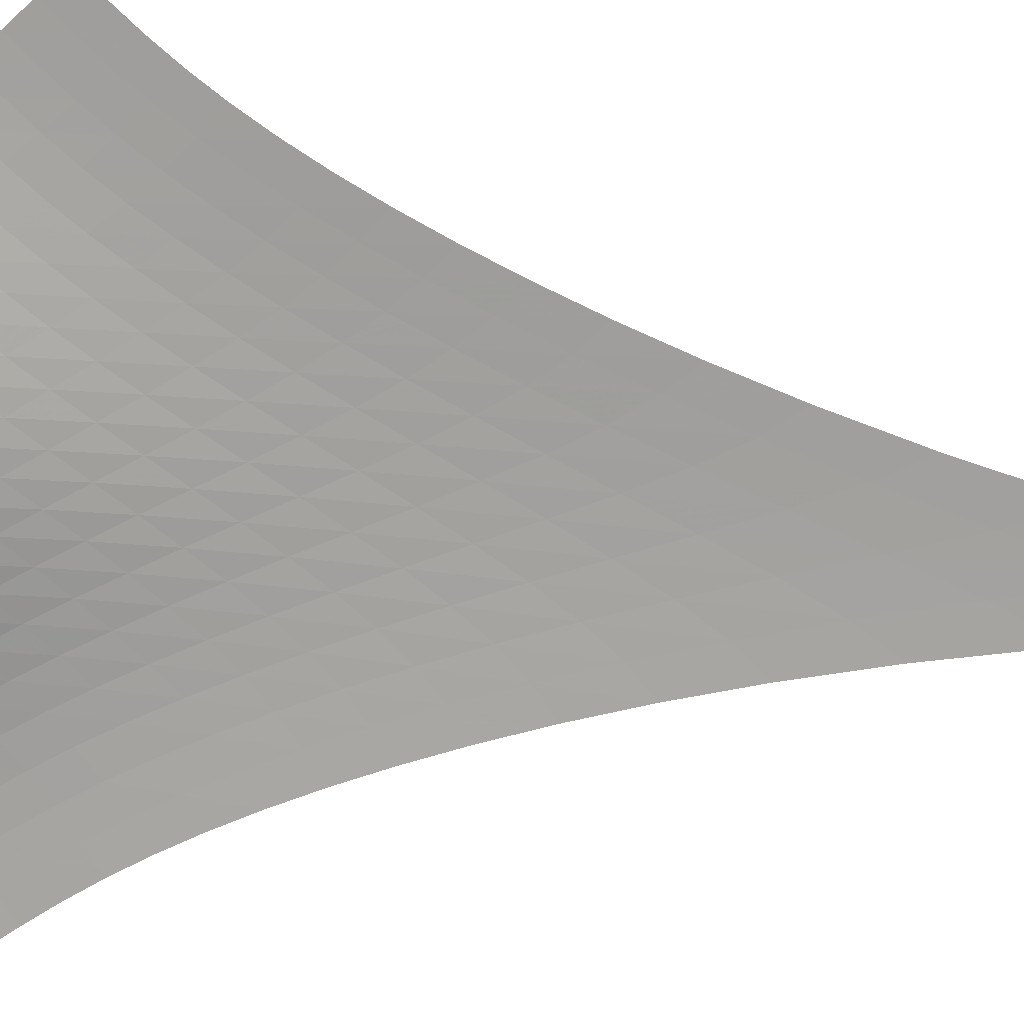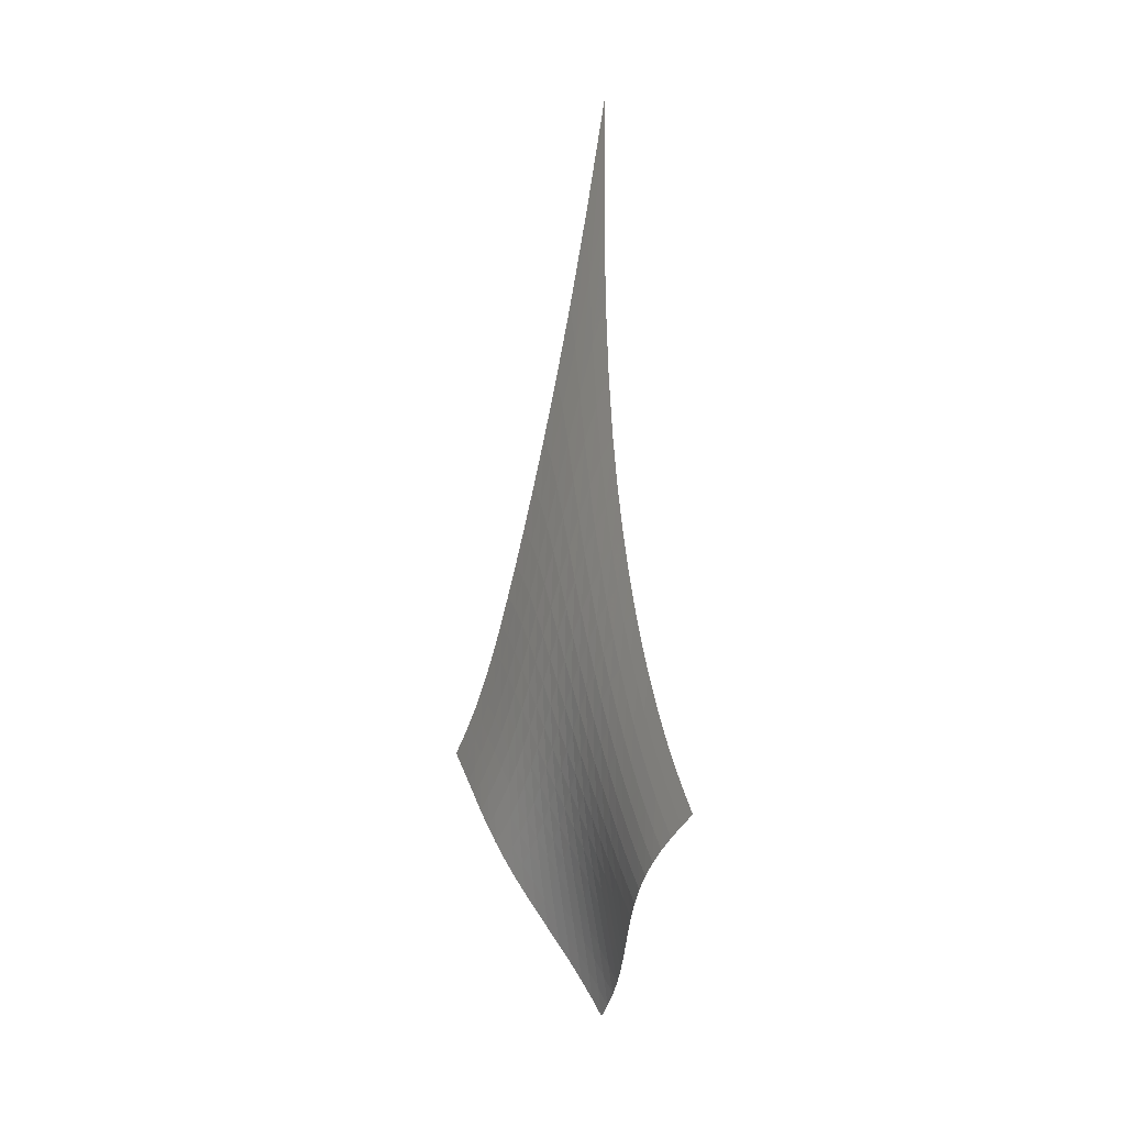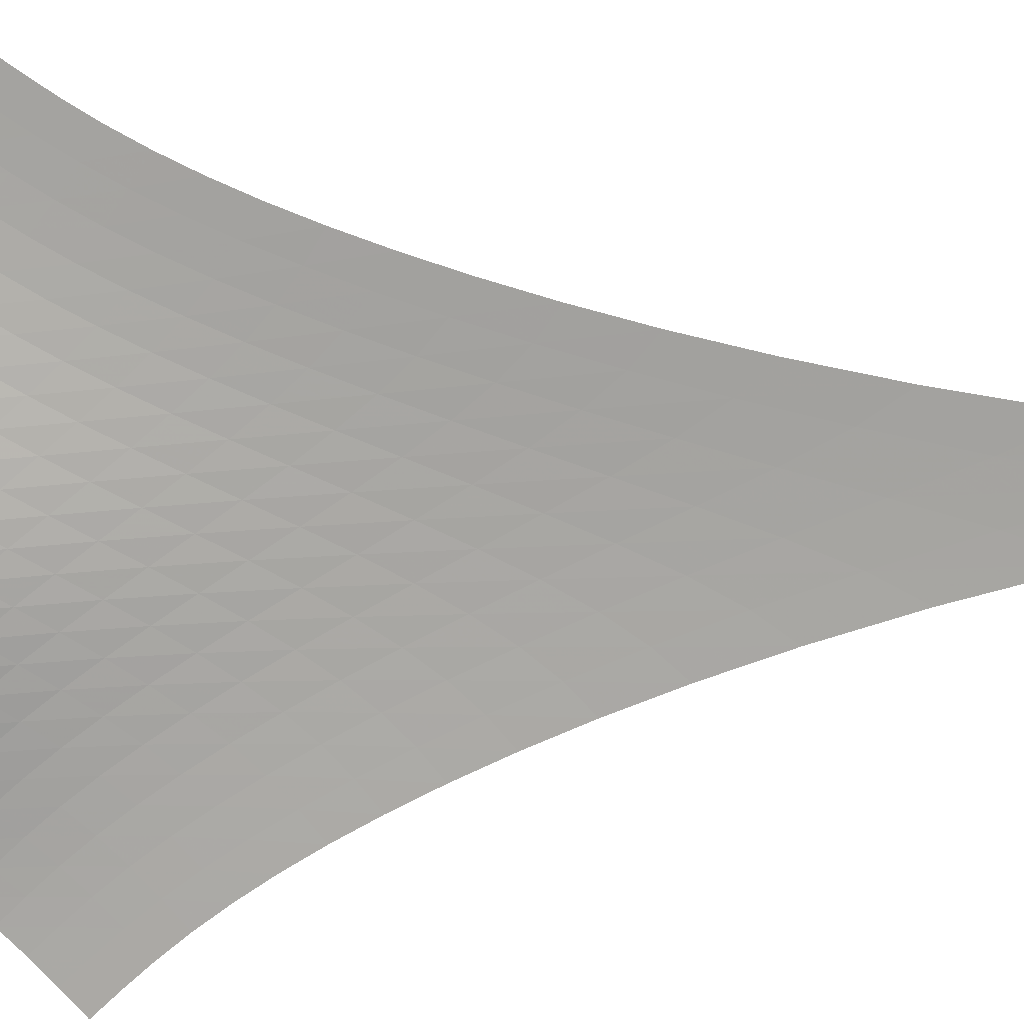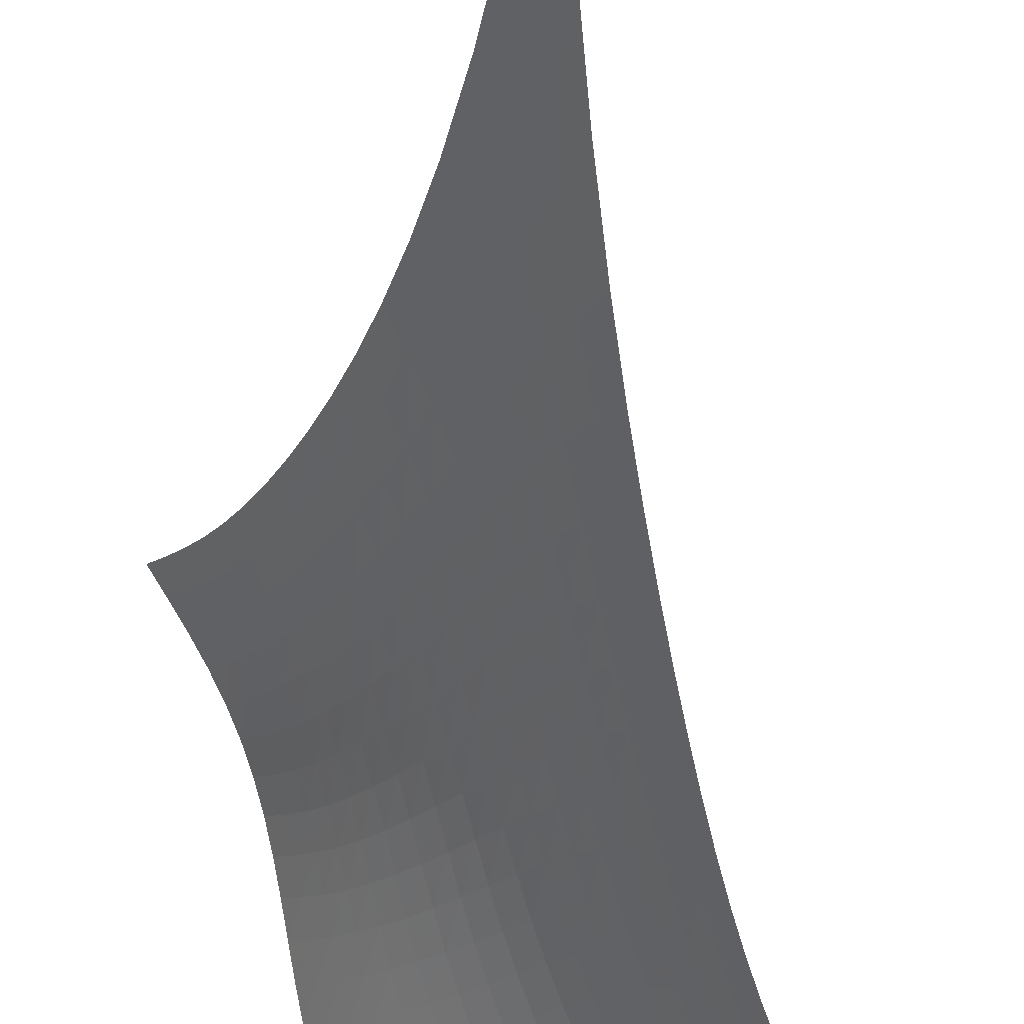
<metadata>
{"format":"obj","ext":"obj","renderer":"f3d","projection":"perspective","resolution":1024,"background":"white","views":[{"elev":-27.2,"azim":80.4,"up":"+Z"},{"elev":2.6,"azim":14.2,"up":"+Y"},{"elev":-31.5,"azim":97.1,"up":"+Z"},{"elev":-45.0,"azim":173.7,"up":"+Z"}]}
</metadata>
<code>
v -6.506 -0.08686 6.506
v -1.533 -26.64 14.15
v -14.15 -26.64 1.533
v -6.584 -36.18 6.584
v -13.76 -25.99 1.893
v -13.37 -25.31 2.248
v -12.99 -24.58 2.596
v -12.61 -23.78 2.939
v -12.23 -22.9 3.277
v -11.85 -21.93 3.613
v -11.46 -20.87 3.948
v -11.06 -19.68 4.28
v -10.64 -18.37 4.609
v -10.2 -16.89 4.933
v -9.716 -15.2 5.252
v -9.195 -13.24 5.56
v -8.622 -10.91 5.852
v -7.988 -8.066 6.117
v -7.282 -4.49 6.34
v -6.34 -4.49 7.282
v -6.117 -8.066 7.988
v -5.852 -10.91 8.622
v -5.56 -13.24 9.195
v -5.252 -15.2 9.716
v -4.933 -16.89 10.2
v -4.609 -18.37 10.64
v -4.28 -19.68 11.06
v -3.948 -20.87 11.46
v -3.613 -21.93 11.85
v -3.277 -22.9 12.23
v -2.939 -23.78 12.61
v -2.596 -24.58 12.99
v -2.248 -25.31 13.37
v -1.893 -25.99 13.76
v -2.007 -27.15 13.74
v -2.467 -27.66 13.33
v -2.901 -28.2 12.94
v -3.3 -28.75 12.54
v -3.66 -29.33 12.12
v -3.976 -29.94 11.69
v -4.252 -30.56 11.23
v -4.494 -31.2 10.74
v -4.712 -31.84 10.23
v -4.92 -32.48 9.698
v -5.131 -33.12 9.156
v -5.359 -33.76 8.611
v -5.614 -34.38 8.073
v -5.904 -34.99 7.552
v -6.229 -35.59 7.055
v -7.055 -35.59 6.229
v -7.552 -34.99 5.904
v -8.073 -34.38 5.614
v -8.611 -33.76 5.359
v -9.156 -33.12 5.131
v -9.698 -32.48 4.92
v -10.23 -31.84 4.712
v -10.74 -31.2 4.494
v -11.23 -30.56 4.252
v -11.69 -29.94 3.976
v -12.12 -29.33 3.66
v -12.54 -28.75 3.3
v -12.94 -28.2 2.901
v -13.33 -27.66 2.467
v -13.74 -27.15 2.007
v -6.989 -7.039 6.989
v -7.628 -9.696 6.71
v -8.223 -12.04 6.417
v -8.773 -14.08 6.11
v -9.282 -15.88 5.793
v -9.754 -17.47 5.468
v -10.2 -18.89 5.137
v -10.62 -20.18 4.802
v -11.02 -21.34 4.463
v -11.41 -22.41 4.122
v -11.79 -23.38 3.778
v -12.18 -24.26 3.432
v -12.56 -25.07 3.082
v -12.95 -25.81 2.728
v -13.35 -26.5 2.369
v -6.71 -9.696 7.628
v -7.297 -11.58 7.297
v -7.857 -13.43 6.974
v -8.383 -15.15 6.649
v -8.876 -16.73 6.319
v -9.337 -18.19 5.985
v -9.773 -19.53 5.647
v -10.19 -20.76 5.305
v -10.59 -21.89 4.96
v -10.98 -22.93 4.612
v -11.36 -23.89 4.262
v -11.75 -24.78 3.91
v -12.14 -25.59 3.555
v -12.54 -26.33 3.196
v -12.94 -27.02 2.832
v -6.417 -12.04 8.223
v -6.974 -13.43 7.857
v -7.508 -14.89 7.508
v -8.014 -16.33 7.165
v -8.49 -17.72 6.822
v -8.94 -19.03 6.478
v -9.366 -20.27 6.13
v -9.774 -21.43 5.78
v -10.17 -22.51 5.428
v -10.56 -23.53 5.073
v -10.94 -24.46 4.717
v -11.33 -25.33 4.36
v -11.73 -26.13 4
v -12.13 -26.87 3.637
v -12.53 -27.55 3.27
v -6.11 -14.08 8.773
v -6.649 -15.15 8.383
v -7.165 -16.33 8.014
v -7.654 -17.55 7.654
v -8.116 -18.77 7.298
v -8.553 -19.95 6.941
v -8.969 -21.09 6.583
v -9.368 -22.17 6.223
v -9.756 -23.2 5.862
v -10.14 -24.17 5.499
v -10.52 -25.08 5.137
v -10.91 -25.93 4.774
v -11.31 -26.72 4.41
v -11.72 -27.45 4.044
v -12.13 -28.12 3.674
v -5.793 -15.88 9.282
v -6.319 -16.73 8.876
v -6.822 -17.72 8.49
v -7.298 -18.77 8.116
v -7.746 -19.84 7.746
v -8.17 -20.91 7.377
v -8.574 -21.95 7.007
v -8.962 -22.97 6.635
v -9.341 -23.94 6.262
v -9.717 -24.87 5.889
v -10.1 -25.75 5.518
v -10.48 -26.57 5.148
v -10.88 -27.34 4.779
v -11.29 -28.05 4.409
v -11.7 -28.71 4.036
v -5.468 -17.47 9.754
v -5.985 -18.19 9.337
v -6.478 -19.03 8.94
v -6.941 -19.95 8.553
v -7.377 -20.91 8.17
v -7.787 -21.88 7.787
v -8.177 -22.84 7.403
v -8.552 -23.79 7.017
v -8.919 -24.71 6.63
v -9.285 -25.59 6.245
v -9.656 -26.43 5.862
v -10.04 -27.23 5.483
v -10.43 -27.98 5.107
v -10.84 -28.68 4.732
v -11.26 -29.33 4.355
v -5.137 -18.89 10.2
v -5.647 -19.53 9.773
v -6.13 -20.27 9.366
v -6.583 -21.09 8.969
v -7.007 -21.95 8.574
v -7.403 -22.84 8.177
v -7.778 -23.74 7.778
v -8.138 -24.62 7.376
v -8.49 -25.49 6.974
v -8.843 -26.33 6.573
v -9.203 -27.14 6.176
v -9.575 -27.91 5.784
v -9.964 -28.64 5.398
v -10.37 -29.33 5.016
v -10.8 -29.96 4.634
v -4.802 -20.18 10.62
v -5.305 -20.76 10.19
v -5.78 -21.43 9.774
v -6.223 -22.17 9.368
v -6.635 -22.97 8.962
v -7.017 -23.79 8.552
v -7.376 -24.62 8.138
v -7.72 -25.46 7.72
v -8.056 -26.28 7.3
v -8.393 -27.08 6.882
v -8.739 -27.86 6.468
v -9.1 -28.6 6.061
v -9.481 -29.31 5.661
v -9.883 -29.98 5.269
v -10.3 -30.61 4.88
v -4.463 -21.34 11.02
v -4.96 -21.89 10.59
v -5.428 -22.51 10.17
v -5.862 -23.2 9.756
v -6.262 -23.94 9.341
v -6.63 -24.71 8.919
v -6.974 -25.49 8.49
v -7.3 -26.28 8.056
v -7.618 -27.06 7.618
v -7.938 -27.82 7.181
v -8.268 -28.57 6.748
v -8.615 -29.29 6.323
v -8.984 -29.98 5.908
v -9.378 -30.64 5.503
v -9.794 -31.25 5.105
v -4.122 -22.41 11.41
v -4.612 -22.93 10.98
v -5.073 -23.53 10.56
v -5.499 -24.17 10.14
v -5.889 -24.87 9.717
v -6.245 -25.59 9.285
v -6.573 -26.33 8.843
v -6.882 -27.08 8.393
v -7.181 -27.82 7.938
v -7.482 -28.56 7.482
v -7.793 -29.28 7.029
v -8.124 -29.97 6.585
v -8.479 -30.65 6.152
v -8.861 -31.29 5.731
v -9.269 -31.9 5.321
v -3.778 -23.38 11.79
v -4.262 -23.89 11.36
v -4.717 -24.46 10.94
v -5.137 -25.08 10.52
v -5.518 -25.75 10.1
v -5.862 -26.43 9.656
v -6.176 -27.14 9.203
v -6.468 -27.86 8.739
v -6.748 -28.57 8.268
v -7.029 -29.28 7.793
v -7.321 -29.97 7.321
v -7.633 -30.65 6.857
v -7.972 -31.31 6.405
v -8.34 -31.94 5.967
v -8.736 -32.54 5.543
v -3.432 -24.26 12.18
v -3.91 -24.78 11.75
v -4.36 -25.33 11.33
v -4.774 -25.93 10.91
v -5.148 -26.57 10.48
v -5.483 -27.23 10.04
v -5.784 -27.91 9.575
v -6.061 -28.6 9.1
v -6.323 -29.29 8.615
v -6.585 -29.97 8.124
v -6.857 -30.65 7.633
v -7.15 -31.31 7.15
v -7.47 -31.95 6.678
v -7.822 -32.58 6.223
v -8.204 -33.18 5.783
v -3.082 -25.07 12.56
v -3.555 -25.59 12.14
v -4 -26.13 11.73
v -4.41 -26.72 11.31
v -4.779 -27.34 10.88
v -5.107 -27.98 10.43
v -5.398 -28.64 9.964
v -5.661 -29.31 9.481
v -5.908 -29.98 8.984
v -6.152 -30.65 8.479
v -6.405 -31.31 7.972
v -6.678 -31.95 7.47
v -6.98 -32.59 6.98
v -7.315 -33.2 6.507
v -7.681 -33.8 6.052
v -2.728 -25.81 12.95
v -3.196 -26.33 12.54
v -3.637 -26.87 12.13
v -4.044 -27.45 11.72
v -4.409 -28.05 11.29
v -4.732 -28.68 10.84
v -5.016 -29.33 10.37
v -5.269 -29.98 9.883
v -5.503 -30.64 9.378
v -5.731 -31.29 8.861
v -5.967 -31.94 8.34
v -6.223 -32.58 7.822
v -6.507 -33.2 7.315
v -6.824 -33.82 6.824
v -7.175 -34.41 6.355
v -2.369 -26.5 13.35
v -2.832 -27.02 12.94
v -3.27 -27.55 12.53
v -3.674 -28.12 12.13
v -4.036 -28.71 11.7
v -4.355 -29.33 11.26
v -4.634 -29.96 10.8
v -4.88 -30.61 10.3
v -5.105 -31.25 9.794
v -5.321 -31.9 9.269
v -5.543 -32.54 8.736
v -5.783 -33.18 8.204
v -6.052 -33.8 7.681
v -6.355 -34.41 7.175
v -6.692 -35.01 6.692
f 289 49 4
f 289 4 50
f 5 79 64
f 5 64 3
f 79 94 63
f 79 63 64
f 94 109 62
f 94 62 63
f 109 124 61
f 109 61 62
f 124 139 60
f 124 60 61
f 139 154 59
f 139 59 60
f 154 169 58
f 154 58 59
f 169 184 57
f 169 57 58
f 184 199 56
f 184 56 57
f 199 214 55
f 199 55 56
f 214 229 54
f 214 54 55
f 229 244 53
f 229 53 54
f 244 259 52
f 244 52 53
f 259 274 51
f 259 51 52
f 274 289 50
f 274 50 51
f 1 20 65
f 1 65 19
f 19 65 66
f 19 66 18
f 18 66 67
f 18 67 17
f 17 67 68
f 17 68 16
f 16 68 69
f 16 69 15
f 15 69 70
f 15 70 14
f 14 70 71
f 14 71 13
f 13 71 72
f 13 72 12
f 12 72 73
f 12 73 11
f 11 73 74
f 11 74 10
f 10 74 75
f 10 75 9
f 9 75 76
f 9 76 8
f 8 76 77
f 8 77 7
f 7 77 78
f 7 78 6
f 6 78 79
f 6 79 5
f 20 21 80
f 20 80 65
f 65 80 81
f 65 81 66
f 66 81 82
f 66 82 67
f 67 82 83
f 67 83 68
f 68 83 84
f 68 84 69
f 69 84 85
f 69 85 70
f 70 85 86
f 70 86 71
f 71 86 87
f 71 87 72
f 72 87 88
f 72 88 73
f 73 88 89
f 73 89 74
f 74 89 90
f 74 90 75
f 75 90 91
f 75 91 76
f 76 91 92
f 76 92 77
f 77 92 93
f 77 93 78
f 78 93 94
f 78 94 79
f 21 22 95
f 21 95 80
f 80 95 96
f 80 96 81
f 81 96 97
f 81 97 82
f 82 97 98
f 82 98 83
f 83 98 99
f 83 99 84
f 84 99 100
f 84 100 85
f 85 100 101
f 85 101 86
f 86 101 102
f 86 102 87
f 87 102 103
f 87 103 88
f 88 103 104
f 88 104 89
f 89 104 105
f 89 105 90
f 90 105 106
f 90 106 91
f 91 106 107
f 91 107 92
f 92 107 108
f 92 108 93
f 93 108 109
f 93 109 94
f 22 23 110
f 22 110 95
f 95 110 111
f 95 111 96
f 96 111 112
f 96 112 97
f 97 112 113
f 97 113 98
f 98 113 114
f 98 114 99
f 99 114 115
f 99 115 100
f 100 115 116
f 100 116 101
f 101 116 117
f 101 117 102
f 102 117 118
f 102 118 103
f 103 118 119
f 103 119 104
f 104 119 120
f 104 120 105
f 105 120 121
f 105 121 106
f 106 121 122
f 106 122 107
f 107 122 123
f 107 123 108
f 108 123 124
f 108 124 109
f 23 24 125
f 23 125 110
f 110 125 126
f 110 126 111
f 111 126 127
f 111 127 112
f 112 127 128
f 112 128 113
f 113 128 129
f 113 129 114
f 114 129 130
f 114 130 115
f 115 130 131
f 115 131 116
f 116 131 132
f 116 132 117
f 117 132 133
f 117 133 118
f 118 133 134
f 118 134 119
f 119 134 135
f 119 135 120
f 120 135 136
f 120 136 121
f 121 136 137
f 121 137 122
f 122 137 138
f 122 138 123
f 123 138 139
f 123 139 124
f 24 25 140
f 24 140 125
f 125 140 141
f 125 141 126
f 126 141 142
f 126 142 127
f 127 142 143
f 127 143 128
f 128 143 144
f 128 144 129
f 129 144 145
f 129 145 130
f 130 145 146
f 130 146 131
f 131 146 147
f 131 147 132
f 132 147 148
f 132 148 133
f 133 148 149
f 133 149 134
f 134 149 150
f 134 150 135
f 135 150 151
f 135 151 136
f 136 151 152
f 136 152 137
f 137 152 153
f 137 153 138
f 138 153 154
f 138 154 139
f 25 26 155
f 25 155 140
f 140 155 156
f 140 156 141
f 141 156 157
f 141 157 142
f 142 157 158
f 142 158 143
f 143 158 159
f 143 159 144
f 144 159 160
f 144 160 145
f 145 160 161
f 145 161 146
f 146 161 162
f 146 162 147
f 147 162 163
f 147 163 148
f 148 163 164
f 148 164 149
f 149 164 165
f 149 165 150
f 150 165 166
f 150 166 151
f 151 166 167
f 151 167 152
f 152 167 168
f 152 168 153
f 153 168 169
f 153 169 154
f 26 27 170
f 26 170 155
f 155 170 171
f 155 171 156
f 156 171 172
f 156 172 157
f 157 172 173
f 157 173 158
f 158 173 174
f 158 174 159
f 159 174 175
f 159 175 160
f 160 175 176
f 160 176 161
f 161 176 177
f 161 177 162
f 162 177 178
f 162 178 163
f 163 178 179
f 163 179 164
f 164 179 180
f 164 180 165
f 165 180 181
f 165 181 166
f 166 181 182
f 166 182 167
f 167 182 183
f 167 183 168
f 168 183 184
f 168 184 169
f 27 28 185
f 27 185 170
f 170 185 186
f 170 186 171
f 171 186 187
f 171 187 172
f 172 187 188
f 172 188 173
f 173 188 189
f 173 189 174
f 174 189 190
f 174 190 175
f 175 190 191
f 175 191 176
f 176 191 192
f 176 192 177
f 177 192 193
f 177 193 178
f 178 193 194
f 178 194 179
f 179 194 195
f 179 195 180
f 180 195 196
f 180 196 181
f 181 196 197
f 181 197 182
f 182 197 198
f 182 198 183
f 183 198 199
f 183 199 184
f 28 29 200
f 28 200 185
f 185 200 201
f 185 201 186
f 186 201 202
f 186 202 187
f 187 202 203
f 187 203 188
f 188 203 204
f 188 204 189
f 189 204 205
f 189 205 190
f 190 205 206
f 190 206 191
f 191 206 207
f 191 207 192
f 192 207 208
f 192 208 193
f 193 208 209
f 193 209 194
f 194 209 210
f 194 210 195
f 195 210 211
f 195 211 196
f 196 211 212
f 196 212 197
f 197 212 213
f 197 213 198
f 198 213 214
f 198 214 199
f 29 30 215
f 29 215 200
f 200 215 216
f 200 216 201
f 201 216 217
f 201 217 202
f 202 217 218
f 202 218 203
f 203 218 219
f 203 219 204
f 204 219 220
f 204 220 205
f 205 220 221
f 205 221 206
f 206 221 222
f 206 222 207
f 207 222 223
f 207 223 208
f 208 223 224
f 208 224 209
f 209 224 225
f 209 225 210
f 210 225 226
f 210 226 211
f 211 226 227
f 211 227 212
f 212 227 228
f 212 228 213
f 213 228 229
f 213 229 214
f 30 31 230
f 30 230 215
f 215 230 231
f 215 231 216
f 216 231 232
f 216 232 217
f 217 232 233
f 217 233 218
f 218 233 234
f 218 234 219
f 219 234 235
f 219 235 220
f 220 235 236
f 220 236 221
f 221 236 237
f 221 237 222
f 222 237 238
f 222 238 223
f 223 238 239
f 223 239 224
f 224 239 240
f 224 240 225
f 225 240 241
f 225 241 226
f 226 241 242
f 226 242 227
f 227 242 243
f 227 243 228
f 228 243 244
f 228 244 229
f 31 32 245
f 31 245 230
f 230 245 246
f 230 246 231
f 231 246 247
f 231 247 232
f 232 247 248
f 232 248 233
f 233 248 249
f 233 249 234
f 234 249 250
f 234 250 235
f 235 250 251
f 235 251 236
f 236 251 252
f 236 252 237
f 237 252 253
f 237 253 238
f 238 253 254
f 238 254 239
f 239 254 255
f 239 255 240
f 240 255 256
f 240 256 241
f 241 256 257
f 241 257 242
f 242 257 258
f 242 258 243
f 243 258 259
f 243 259 244
f 32 33 260
f 32 260 245
f 245 260 261
f 245 261 246
f 246 261 262
f 246 262 247
f 247 262 263
f 247 263 248
f 248 263 264
f 248 264 249
f 249 264 265
f 249 265 250
f 250 265 266
f 250 266 251
f 251 266 267
f 251 267 252
f 252 267 268
f 252 268 253
f 253 268 269
f 253 269 254
f 254 269 270
f 254 270 255
f 255 270 271
f 255 271 256
f 256 271 272
f 256 272 257
f 257 272 273
f 257 273 258
f 258 273 274
f 258 274 259
f 33 34 275
f 33 275 260
f 260 275 276
f 260 276 261
f 261 276 277
f 261 277 262
f 262 277 278
f 262 278 263
f 263 278 279
f 263 279 264
f 264 279 280
f 264 280 265
f 265 280 281
f 265 281 266
f 266 281 282
f 266 282 267
f 267 282 283
f 267 283 268
f 268 283 284
f 268 284 269
f 269 284 285
f 269 285 270
f 270 285 286
f 270 286 271
f 271 286 287
f 271 287 272
f 272 287 288
f 272 288 273
f 273 288 289
f 273 289 274
f 34 2 35
f 34 35 275
f 275 35 36
f 275 36 276
f 276 36 37
f 276 37 277
f 277 37 38
f 277 38 278
f 278 38 39
f 278 39 279
f 279 39 40
f 279 40 280
f 280 40 41
f 280 41 281
f 281 41 42
f 281 42 282
f 282 42 43
f 282 43 283
f 283 43 44
f 283 44 284
f 284 44 45
f 284 45 285
f 285 45 46
f 285 46 286
f 286 46 47
f 286 47 287
f 287 47 48
f 287 48 288
f 288 48 49
f 288 49 289

</code>
